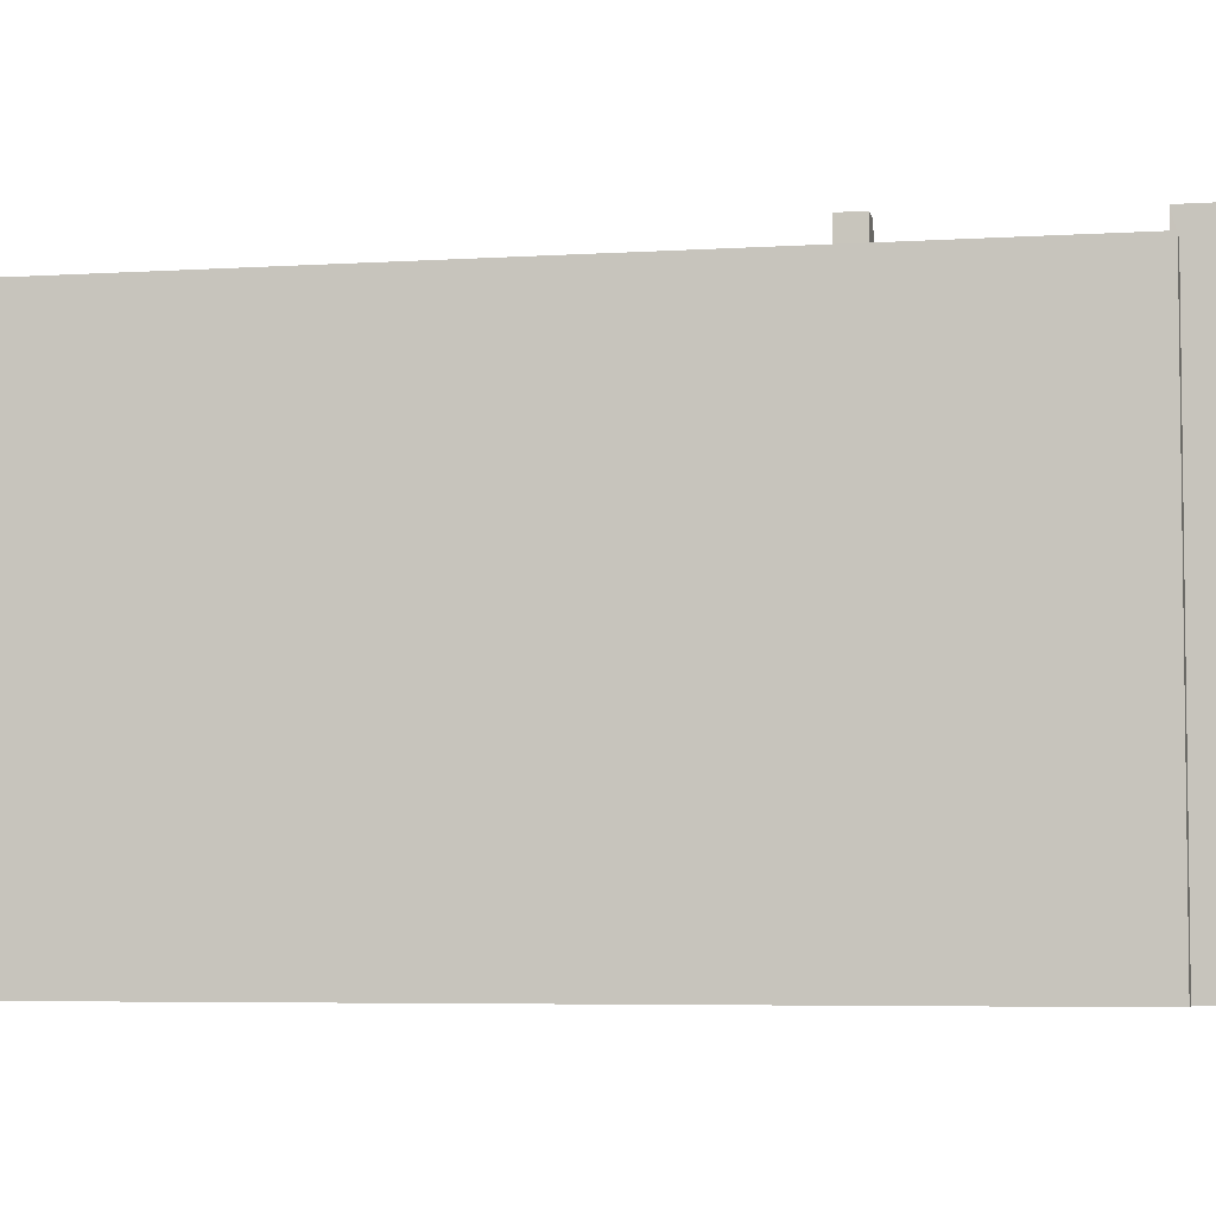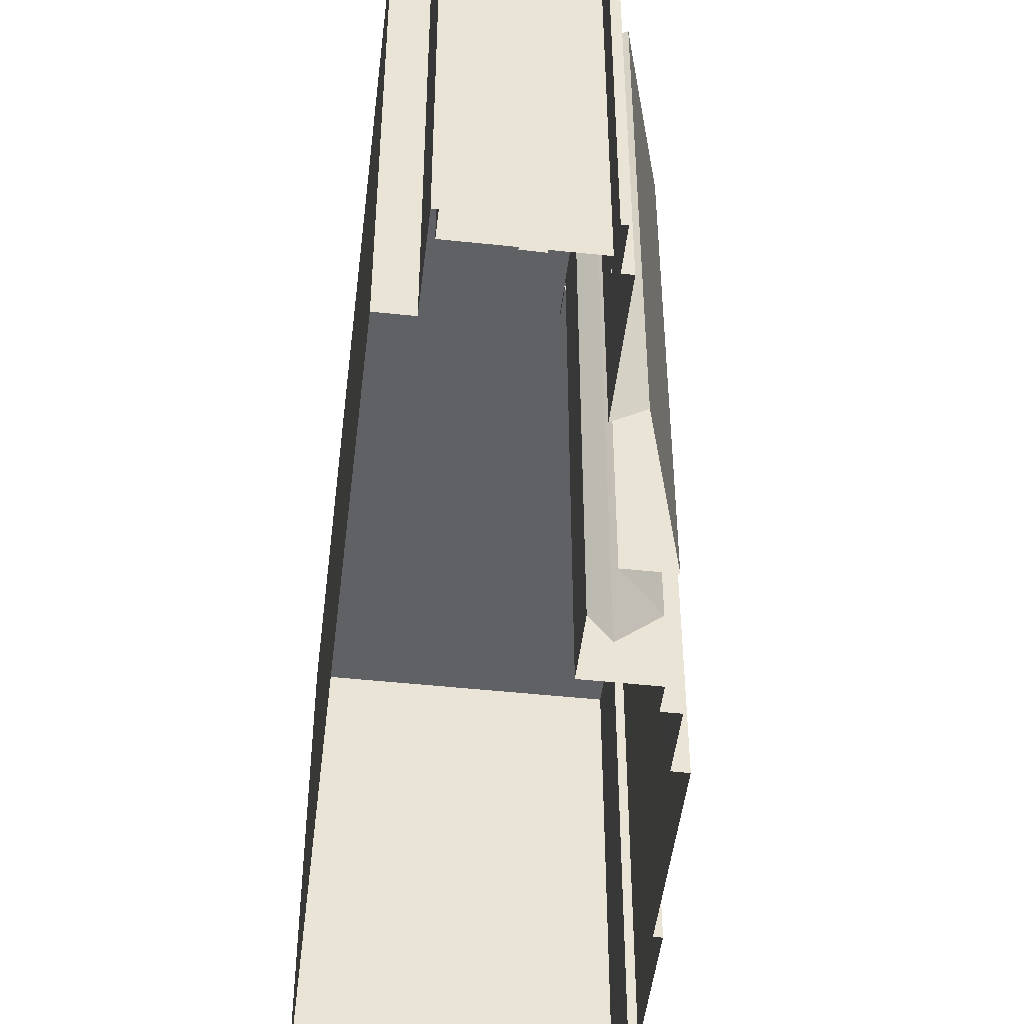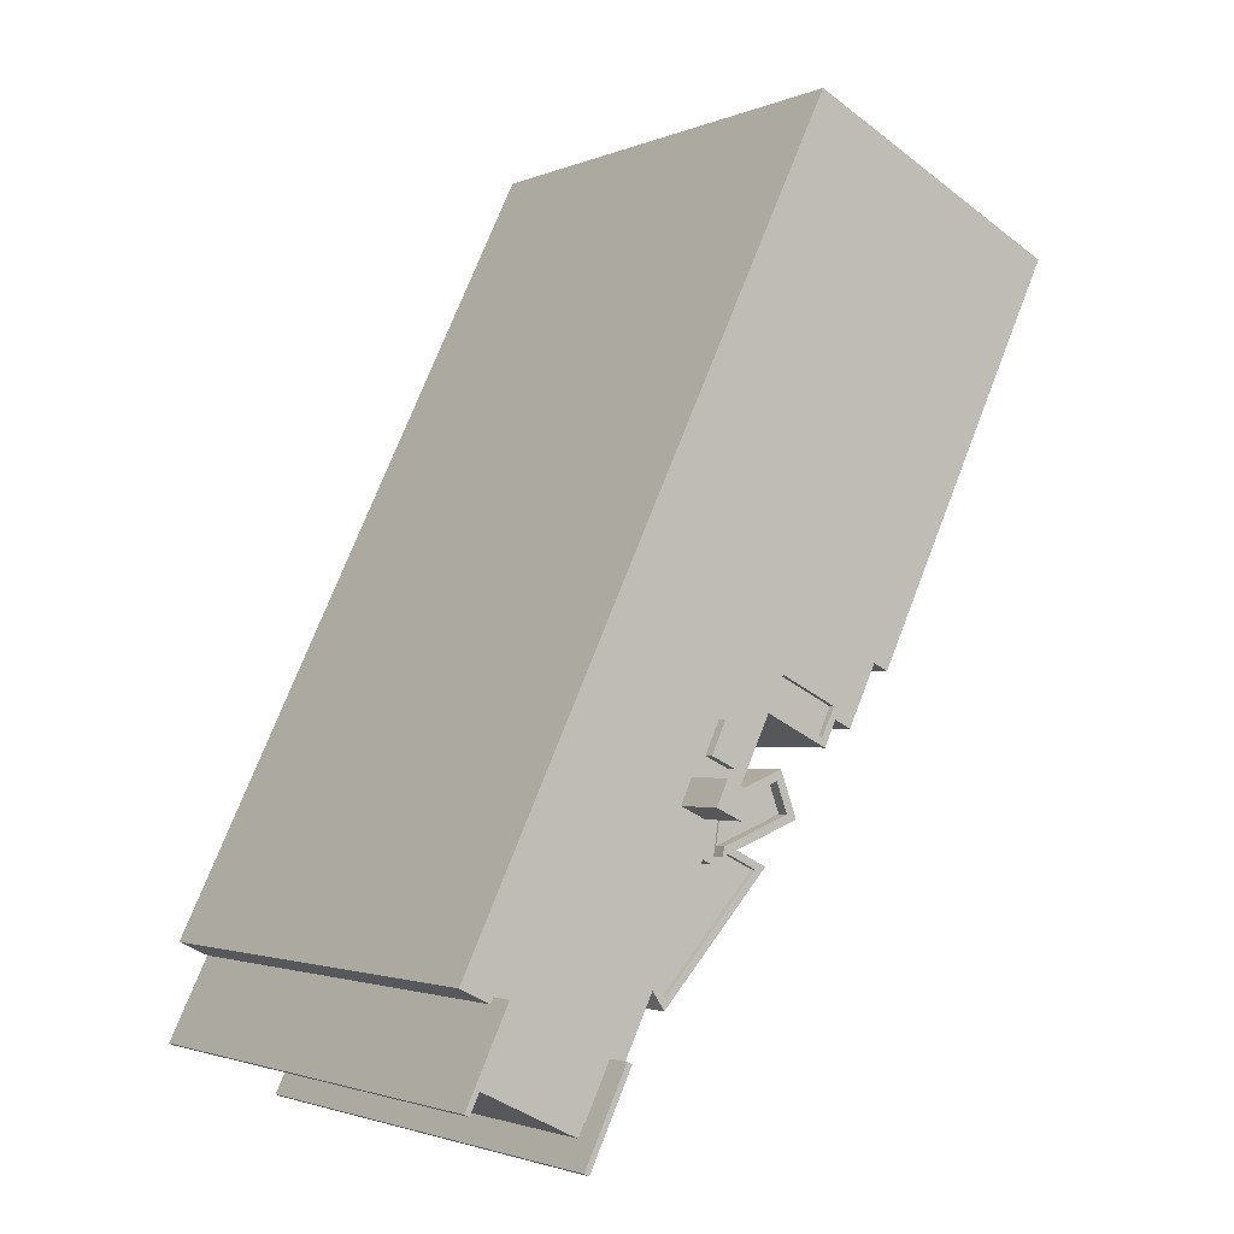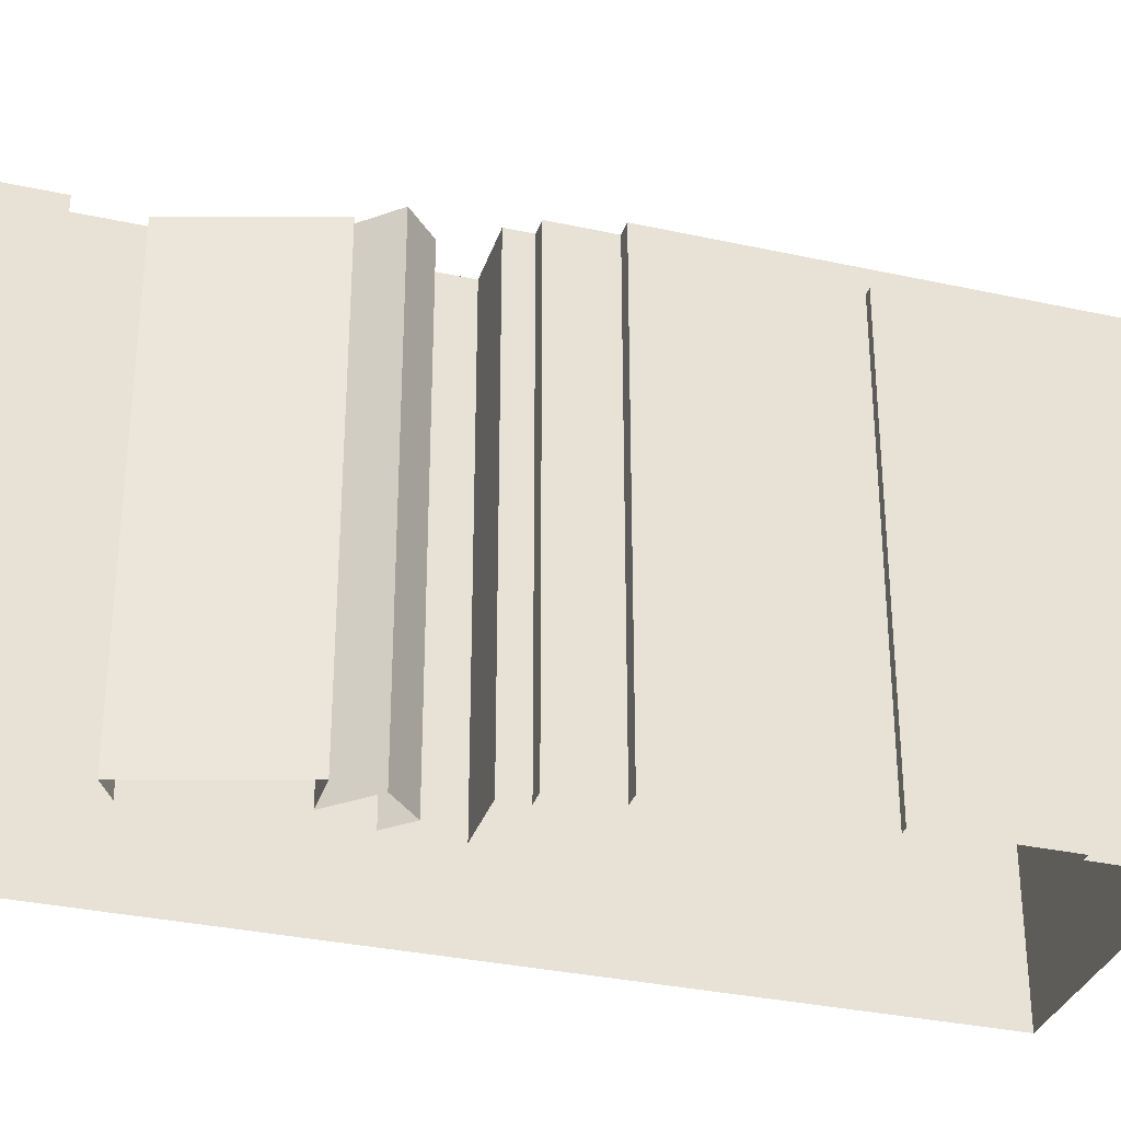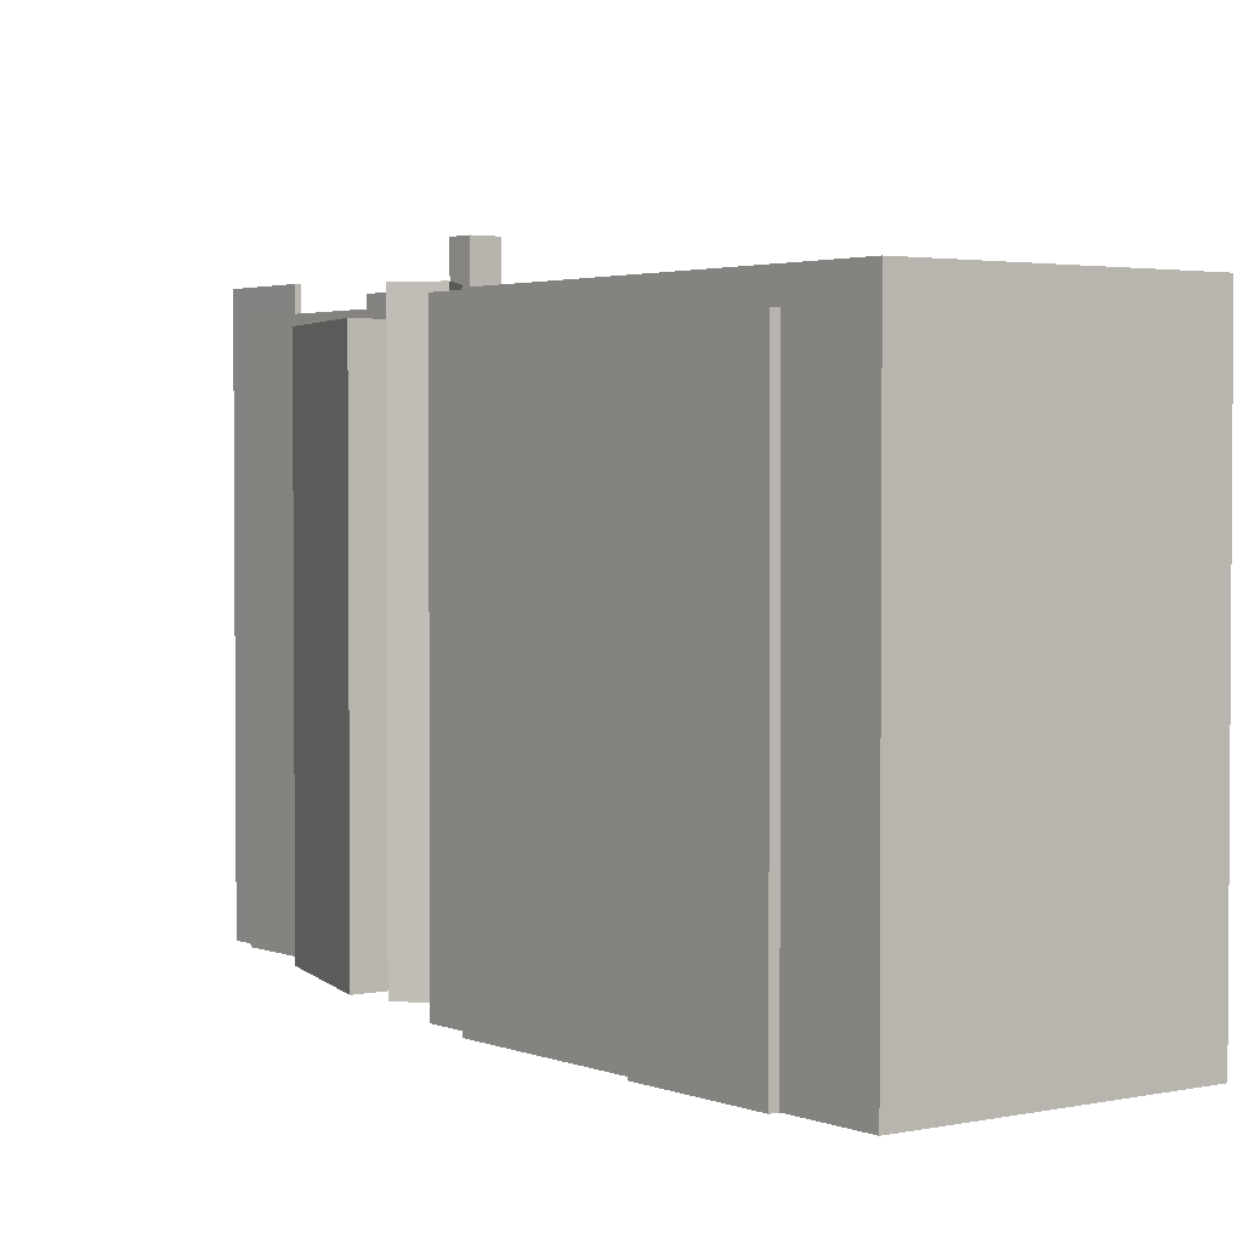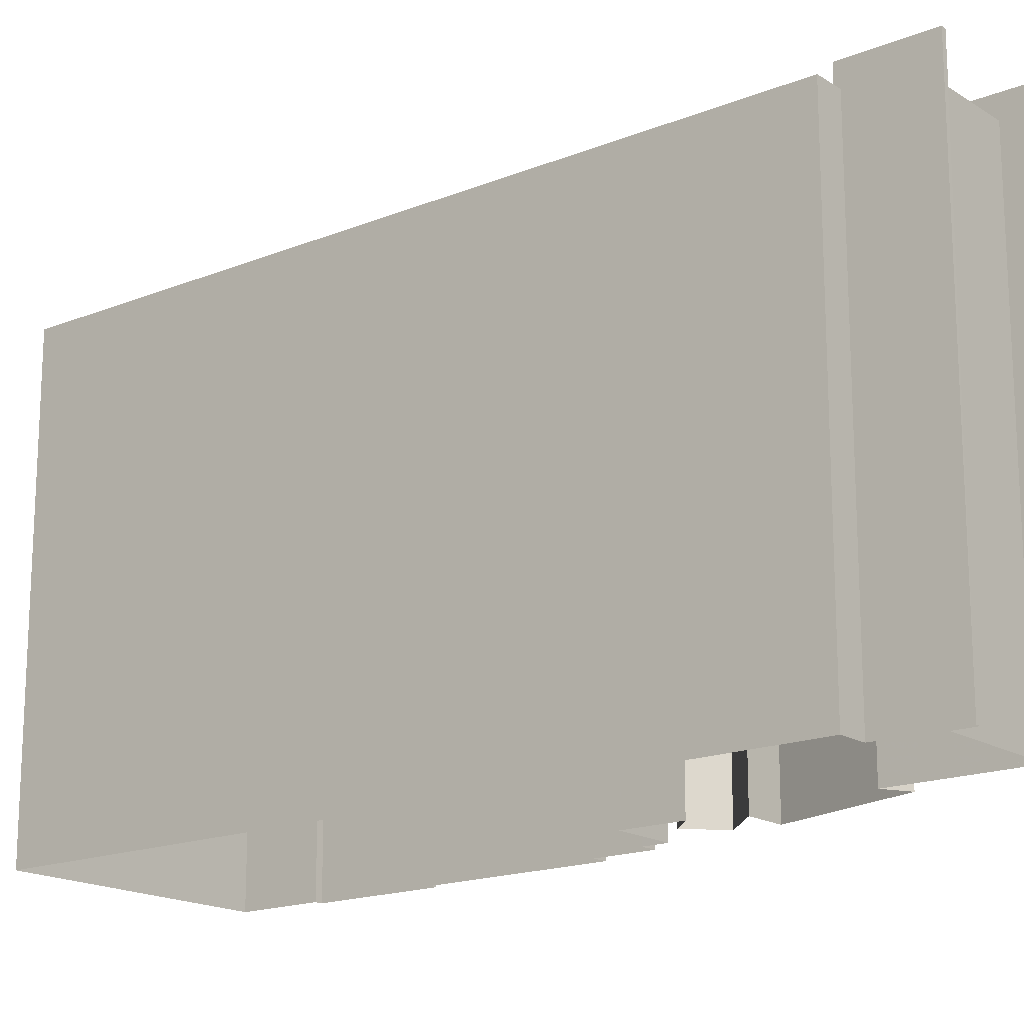
<metadata>
{"format":"obj","ext":"obj","renderer":"f3d","projection":"perspective","resolution":1024,"background":"white","views":[{"elev":-5.2,"azim":-104.4,"up":"+Z"},{"elev":-48.7,"azim":-32.7,"up":"+Z"},{"elev":-2.1,"azim":-34.9,"up":"+Y"},{"elev":-32.7,"azim":47.1,"up":"+Z"},{"elev":2.5,"azim":117.4,"up":"+Z"},{"elev":-17.3,"azim":-77.1,"up":"+Z"}]}
</metadata>
<code>
v 1.238e+04 -1.479e+04 21.89
v 1.238e+04 -1.48e+04 21.89
v 1.237e+04 -1.479e+04 21.89
v 1.235e+04 -1.482e+04 21.88
v 1.236e+04 -1.481e+04 21.88
v 1.238e+04 -1.48e+04 21.89
v 1.237e+04 -1.48e+04 21.89
v 1.235e+04 -1.482e+04 21.88
v 1.235e+04 -1.483e+04 21.88
v 1.235e+04 -1.483e+04 21.88
v 1.236e+04 -1.482e+04 21.88
v 1.235e+04 -1.483e+04 21.88
v 1.235e+04 -1.483e+04 21.88
v 1.235e+04 -1.483e+04 21.88
v 1.235e+04 -1.483e+04 21.88
v 1.237e+04 -1.481e+04 21.89
v 1.237e+04 -1.481e+04 21.89
v 1.237e+04 -1.48e+04 21.89
v 1.235e+04 -1.483e+04 21.88
v 1.235e+04 -1.483e+04 21.88
v 1.237e+04 -1.481e+04 21.88
v 1.237e+04 -1.481e+04 21.88
v 1.236e+04 -1.482e+04 21.88
v 1.235e+04 -1.483e+04 21.88
v 1.236e+04 -1.483e+04 21.88
v 1.236e+04 -1.482e+04 21.88
v 1.236e+04 -1.482e+04 21.88
v 1.236e+04 -1.482e+04 21.88
v 1.236e+04 -1.482e+04 21.88
v 1.236e+04 -1.482e+04 21.88
v 1.236e+04 -1.481e+04 21.88
v 1.237e+04 -1.481e+04 21.88
v 1.236e+04 -1.481e+04 44.86
v 1.236e+04 -1.481e+04 44.86
v 1.236e+04 -1.481e+04 44.86
v 1.236e+04 -1.481e+04 44.86
v 1.237e+04 -1.481e+04 44.44
v 1.238e+04 -1.479e+04 44.44
v 1.237e+04 -1.481e+04 44.44
v 1.236e+04 -1.482e+04 44.44
v 1.235e+04 -1.483e+04 44.44
v 1.236e+04 -1.483e+04 44.44
v 1.237e+04 -1.479e+04 44.44
v 1.237e+04 -1.481e+04 44.44
v 1.237e+04 -1.481e+04 44.44
v 1.236e+04 -1.482e+04 44.44
v 1.236e+04 -1.482e+04 44.44
v 1.236e+04 -1.482e+04 44.44
v 1.236e+04 -1.482e+04 44.44
v 1.236e+04 -1.481e+04 44.44
v 1.236e+04 -1.481e+04 44.44
v 1.236e+04 -1.482e+04 44.44
v 1.236e+04 -1.481e+04 44.44
v 1.236e+04 -1.482e+04 44.44
v 1.237e+04 -1.481e+04 44.44
v 1.236e+04 -1.482e+04 44.44
v 1.236e+04 -1.481e+04 44.44
v 1.236e+04 -1.481e+04 44.44
v 1.236e+04 -1.481e+04 44.44
v 1.236e+04 -1.481e+04 44.44
v 1.235e+04 -1.483e+04 44.44
v 1.235e+04 -1.483e+04 44.44
v 1.235e+04 -1.483e+04 44.44
v 1.235e+04 -1.483e+04 44.44
v 1.236e+04 -1.483e+04 44.44
v 1.235e+04 -1.482e+04 44.44
v 1.235e+04 -1.482e+04 44.44
v 1.235e+04 -1.482e+04 44.44
v 1.236e+04 -1.481e+04 44.44
v 1.237e+04 -1.479e+04 44.44
v 1.235e+04 -1.482e+04 44.44
v 1.236e+04 -1.481e+04 44.44
v 1.236e+04 -1.483e+04 44.44
v 1.235e+04 -1.483e+04 44.44
v 1.236e+04 -1.482e+04 44.44
v 1.236e+04 -1.482e+04 44.44
v 1.236e+04 -1.482e+04 43.66
v 1.236e+04 -1.482e+04 43.66
v 1.236e+04 -1.482e+04 43.66
v 1.236e+04 -1.482e+04 43.66
v 1.236e+04 -1.482e+04 43.66
v 1.236e+04 -1.482e+04 43.66
v 1.236e+04 -1.482e+04 43.66
v 1.236e+04 -1.482e+04 43.91
v 1.236e+04 -1.482e+04 43.91
v 1.236e+04 -1.482e+04 43.91
v 1.236e+04 -1.482e+04 43.91
v 1.236e+04 -1.482e+04 43.91
v 1.236e+04 -1.482e+04 43.91
v 1.236e+04 -1.482e+04 43.91
v 1.236e+04 -1.482e+04 43.91
v 1.236e+04 -1.482e+04 44.51
v 1.236e+04 -1.482e+04 44.51
v 1.236e+04 -1.482e+04 44.51
v 1.236e+04 -1.482e+04 44.51
v 1.236e+04 -1.482e+04 44.51
v 1.236e+04 -1.482e+04 45.01
v 1.236e+04 -1.482e+04 45.01
v 1.236e+04 -1.482e+04 45.01
v 1.236e+04 -1.482e+04 45.01
v 1.236e+04 -1.482e+04 45.01
v 1.236e+04 -1.482e+04 45.01
v 1.236e+04 -1.482e+04 45.01
v 1.236e+04 -1.482e+04 45.01
v 1.236e+04 -1.482e+04 45.01
v 1.236e+04 -1.481e+04 45.01
v 1.236e+04 -1.481e+04 44.19
v 1.237e+04 -1.481e+04 44.19
v 1.237e+04 -1.481e+04 44.19
v 1.236e+04 -1.481e+04 44.19
v 1.236e+04 -1.481e+04 44.44
v 1.236e+04 -1.481e+04 44.44
v 1.237e+04 -1.481e+04 44.44
v 1.237e+04 -1.481e+04 44.44
v 1.237e+04 -1.481e+04 44.44
v 1.236e+04 -1.482e+04 46.66
v 1.236e+04 -1.482e+04 46.66
v 1.236e+04 -1.482e+04 46.66
v 1.236e+04 -1.482e+04 46.66
v 1.235e+04 -1.483e+04 45.53
v 1.236e+04 -1.483e+04 45.53
v 1.236e+04 -1.483e+04 45.53
v 1.235e+04 -1.483e+04 45.53
v 1.235e+04 -1.483e+04 45.53
v 1.235e+04 -1.482e+04 45.53
v 1.235e+04 -1.482e+04 45.53
v 1.235e+04 -1.483e+04 45.53
v 1.238e+04 -1.48e+04 43.28
v 1.237e+04 -1.48e+04 43.28
v 1.238e+04 -1.48e+04 43.28
v 1.237e+04 -1.48e+04 43.28
f 1 2 3
f 4 3 5
f 2 6 7
f 8 9 10
f 11 8 4
f 10 9 12
f 13 14 15
f 16 17 18
f 18 2 7
f 9 19 20
f 21 17 22
f 23 14 19
f 24 23 25
f 24 15 14
f 26 23 27
f 28 11 29
f 30 11 28
f 27 23 30
f 29 11 31
f 5 21 32
f 11 4 5
f 3 2 18
f 5 3 18
f 8 19 9
f 30 8 11
f 17 5 18
f 17 21 5
f 23 19 8
f 24 14 23
f 23 8 30
f 33 34 35
f 36 33 35
f 37 38 39
f 40 41 42
f 39 38 43
f 44 39 45
f 46 47 48
f 46 48 40
f 49 41 40
f 43 50 51
f 52 53 54
f 55 44 45
f 54 56 49
f 48 54 49
f 52 57 58
f 59 56 53
f 45 39 51
f 51 50 60
f 58 57 60
f 53 52 58
f 58 60 50
f 39 43 51
f 40 48 49
f 53 56 54
f 61 62 63
f 64 41 65
f 66 67 68
f 69 70 68
f 41 49 65
f 61 71 62
f 69 43 70
f 50 43 69
f 56 59 72
f 73 61 74
f 75 67 71
f 72 69 76
f 56 72 76
f 49 73 65
f 75 76 68
f 49 75 73
f 67 75 68
f 76 69 68
f 71 61 73
f 75 71 73
f 77 78 79
f 77 79 80
f 80 79 81
f 78 82 79
f 81 79 83
f 84 85 86
f 85 87 86
f 88 89 90
f 89 87 91
f 86 87 89
f 90 89 91
f 92 93 94
f 92 94 95
f 93 96 94
f 97 98 99
f 99 98 100
f 101 102 103
f 104 98 105
f 101 103 106
f 106 104 105
f 100 98 104
f 103 104 106
f 107 108 109
f 107 110 108
f 111 45 51
f 60 112 51
f 111 113 45
f 114 115 57
f 112 60 57
f 112 111 51
f 57 115 112
f 114 55 115
f 115 55 113
f 55 45 113
f 116 117 118
f 119 116 118
f 120 121 122
f 123 120 122
f 124 125 126
f 124 127 125
f 128 129 130
f 128 131 129
f 35 34 59
f 35 59 53
f 34 72 59
f 69 34 33
f 69 72 34
f 33 36 50
f 33 50 69
f 36 58 50
f 58 36 35
f 53 58 35
f 37 17 16
f 37 39 17
f 44 22 17
f 39 44 17
f 21 22 44
f 55 21 44
f 5 57 52
f 11 5 52
f 81 83 84
f 23 85 25
f 83 40 84
f 25 85 42
f 85 40 42
f 84 40 85
f 42 41 25
f 41 64 24
f 25 41 24
f 74 61 19
f 14 74 19
f 63 20 19
f 61 63 19
f 9 20 63
f 62 9 63
f 66 4 8
f 66 68 4
f 68 3 4
f 68 70 3
f 3 43 1
f 1 43 38
f 70 43 3
f 16 18 131
f 131 37 16
f 37 131 38
f 1 128 2
f 38 128 1
f 131 128 38
f 82 47 46
f 79 82 46
f 112 107 111
f 112 110 107
f 83 79 46
f 40 83 46
f 78 89 88
f 78 77 89
f 86 89 77
f 80 86 77
f 81 86 80
f 81 84 86
f 27 87 26
f 27 91 87
f 23 26 87
f 85 23 87
f 91 27 30
f 90 91 30
f 88 82 78
f 90 30 28
f 47 82 88
f 48 47 97
f 90 28 98
f 88 90 98
f 97 47 98
f 47 88 98
f 54 101 52
f 101 106 52
f 52 31 11
f 52 106 31
f 31 105 29
f 31 106 105
f 29 98 28
f 29 105 98
f 99 96 97
f 97 96 48
f 101 54 93
f 102 101 93
f 93 54 48
f 96 93 48
f 99 100 94
f 96 99 94
f 92 102 93
f 92 103 102
f 104 92 95
f 104 103 92
f 100 95 94
f 100 104 95
f 107 109 113
f 111 107 113
f 115 109 108
f 115 113 109
f 110 115 108
f 110 112 115
f 21 114 32
f 21 55 114
f 114 5 32
f 114 57 5
f 75 118 117
f 75 49 118
f 76 117 116
f 76 75 117
f 76 116 119
f 56 76 119
f 56 119 118
f 49 56 118
f 122 74 123
f 123 74 13
f 122 73 74
f 13 74 14
f 65 121 64
f 24 64 15
f 15 64 120
f 64 121 120
f 120 13 15
f 120 123 13
f 73 122 121
f 65 73 121
f 126 66 124
f 124 66 10
f 126 67 66
f 10 66 8
f 71 125 62
f 9 62 12
f 12 62 127
f 62 125 127
f 127 10 12
f 127 124 10
f 67 126 125
f 71 67 125
f 18 7 129
f 131 18 129
f 2 130 6
f 2 128 130
f 129 7 6
f 130 129 6

</code>
